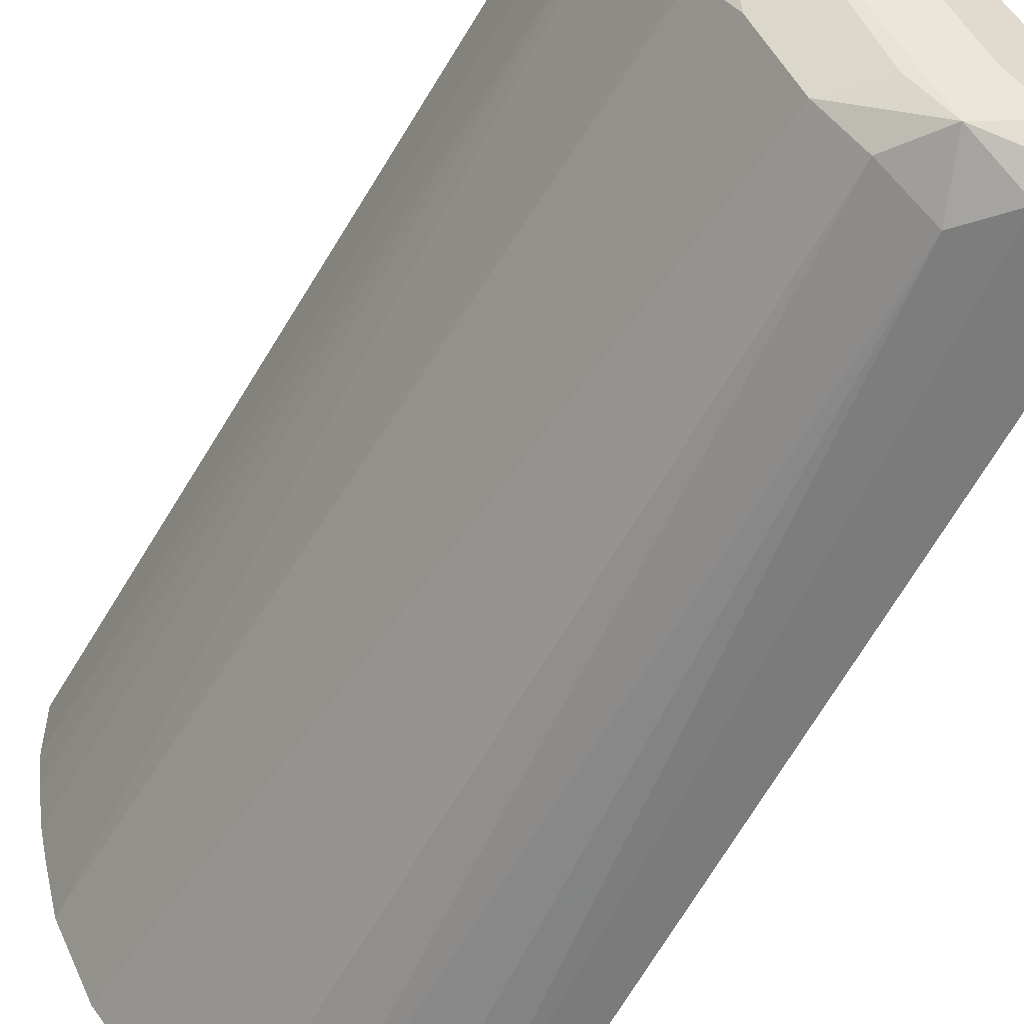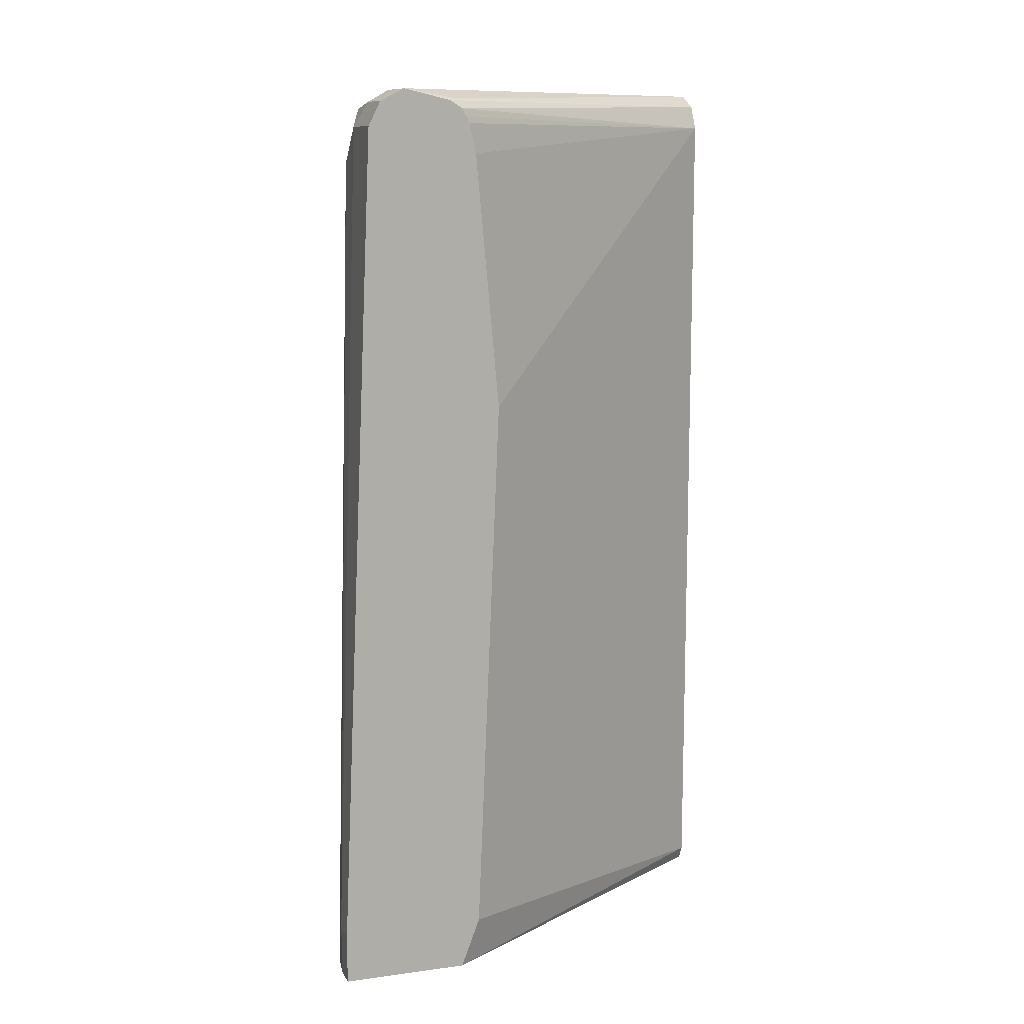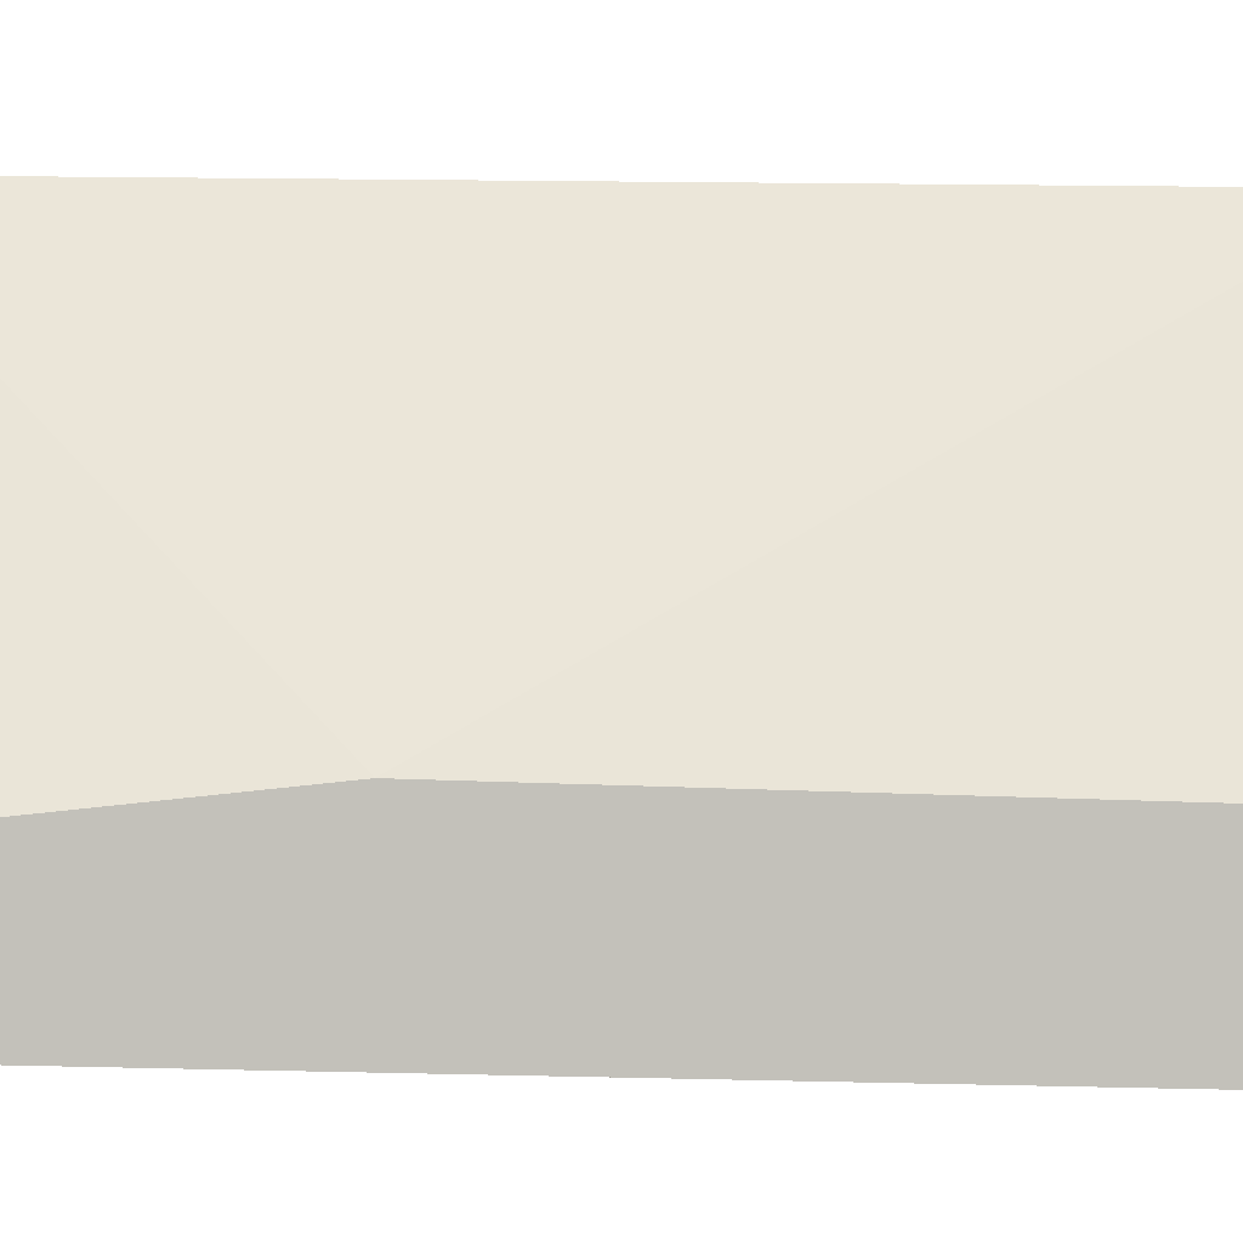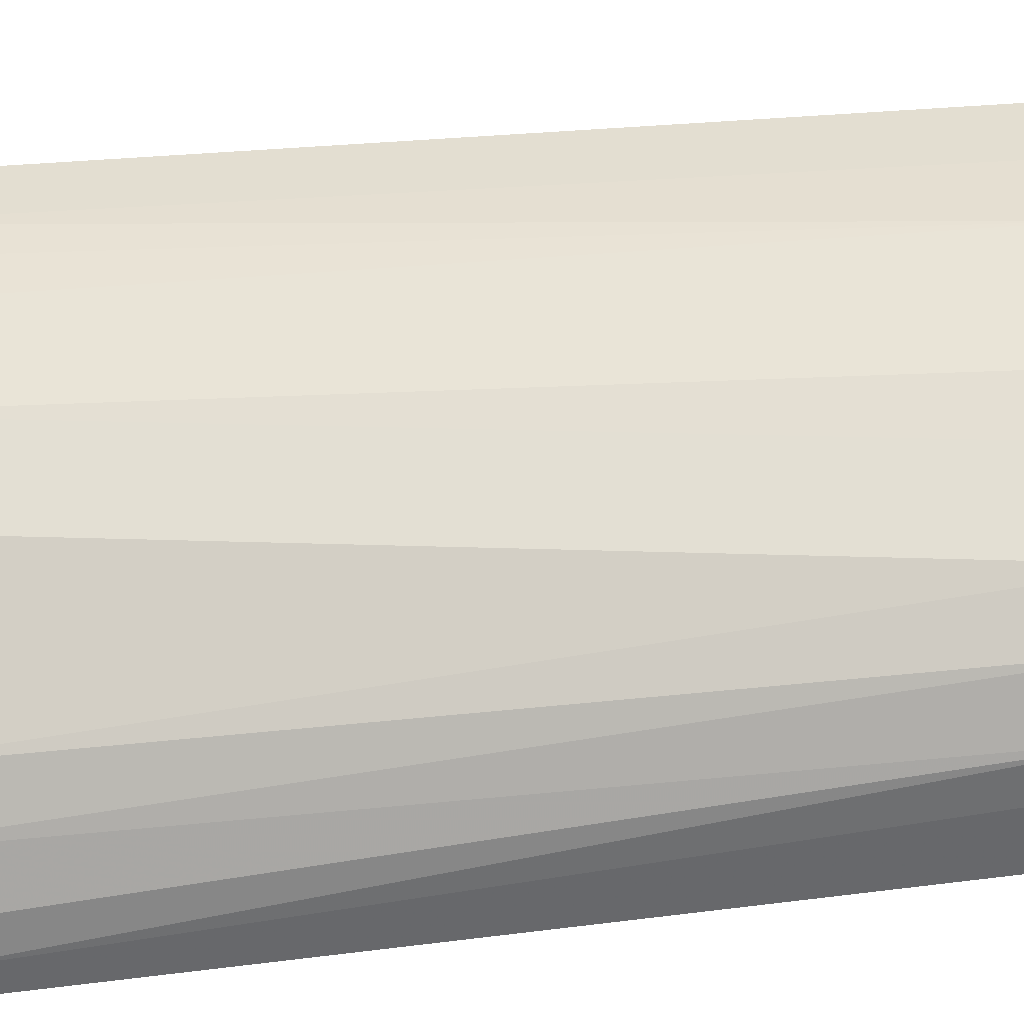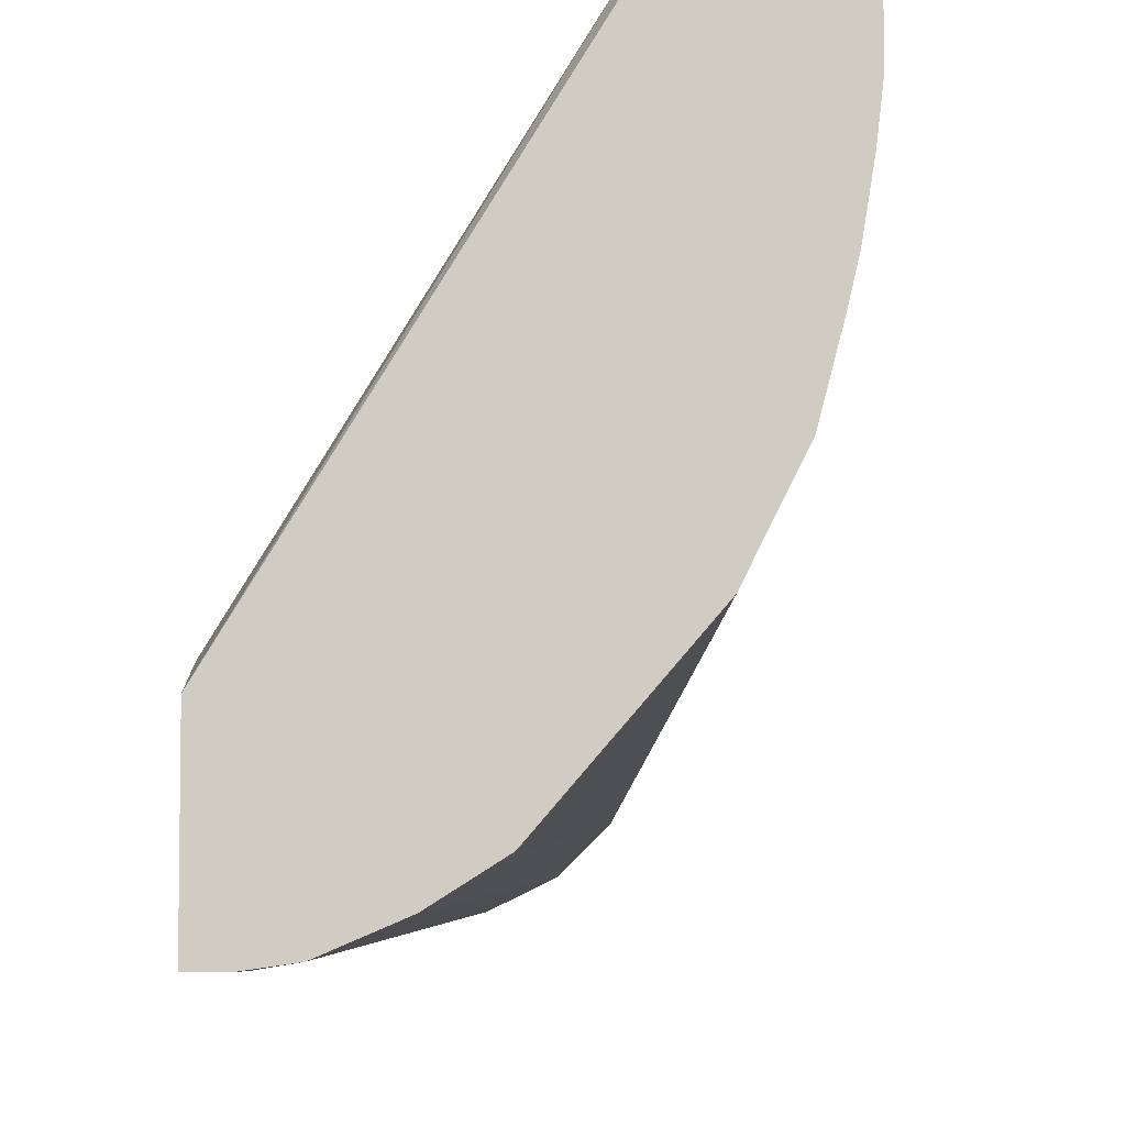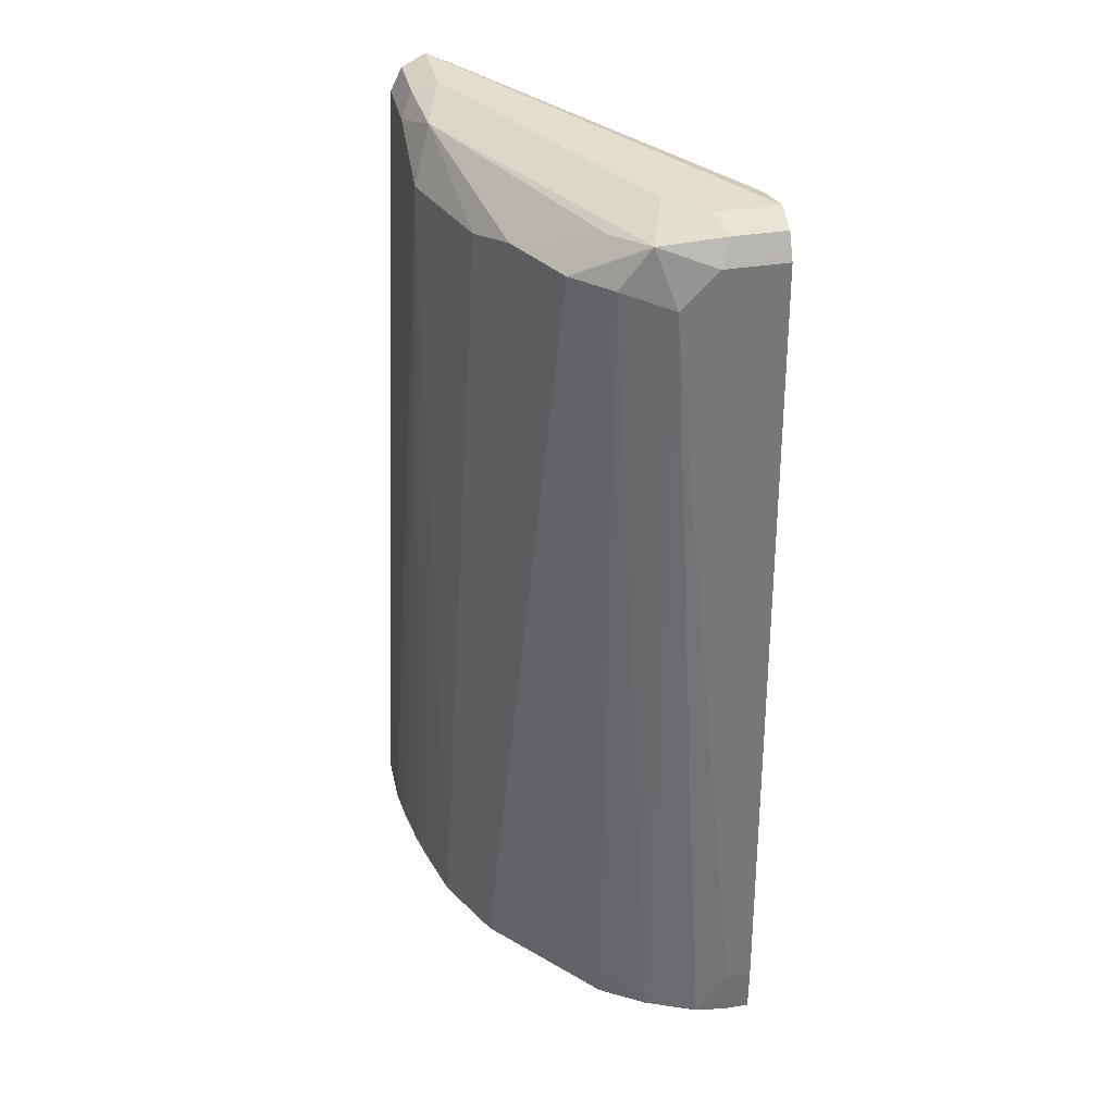
<metadata>
{"format":"obj","ext":"obj","renderer":"f3d","projection":"perspective","resolution":1024,"background":"white","views":[{"elev":-56.1,"azim":153.0,"up":"+Z"},{"elev":11.3,"azim":-108.2,"up":"+Y"},{"elev":2.9,"azim":-98.1,"up":"+Z"},{"elev":-51.8,"azim":96.9,"up":"+Z"},{"elev":-6.2,"azim":1.6,"up":"+Z"},{"elev":35.8,"azim":167.8,"up":"+Y"}]}
</metadata>
<code>
v 0.2412 0.02974 -0.6037
v 0.2961 0.02974 -0.6037
v 0.2378 0.0366 -0.6037
v 0.1333 0.02974 -0.7777
v 0.2961 0.02974 -0.6333
v 0.2743 0.4755 -0.6037
v 0.1333 0.0549 -0.7682
v 0.2377 0.05509 -0.6037
v 0.1333 0.3344 -0.7564
v 0.1333 0.02974 -0.8413
v 0.294 0.02974 -0.6516
v 0.2743 0.4572 -0.6767
v 0.2743 0.4755 -0.6401
v 0.2743 0.4757 -0.6037
v 0.2377 0.07335 -0.6037
v 0.2378 0.4755 -0.6037
v 0.1333 0.4624 -0.7682
v 0.2377 0.1282 -0.6037
v 0.2377 0.1828 -0.6037
v 0.1463 0.02974 -0.8413
v 0.1333 0.0549 -0.8413
v 0.2903 0.02974 -0.6744
v 0.2561 0.4572 -0.7316
v 0.2652 0.4846 -0.6676
v 0.2869 0.02974 -0.6893
v 0.2794 0.02974 -0.7183
v 0.2682 0.4877 -0.634
v 0.2682 0.4877 -0.6037
v 0.2378 0.4757 -0.6037
v 0.1333 0.4843 -0.7753
v 0.1333 0.4806 -0.7732
v 0.1333 0.4772 -0.7714
v 0.1623 0.02974 -0.839
v 0.1463 0.0549 -0.8413
v 0.1333 0.4755 -0.823
v 0.2439 0.4633 -0.756
v 0.2073 0.4816 -0.7925
v 0.192 0.4846 -0.8139
v 0.2561 0.4938 -0.6401
v 0.2611 0.02974 -0.7549
v 0.2256 0.4633 -0.7925
v 0.2561 0.4938 -0.6037
v 0.2439 0.4877 -0.6037
v 0.1333 0.4882 -0.7812
v 0.1879 0.02974 -0.828
v 0.1829 0.4572 -0.823
v 0.1646 0.4755 -0.823
v 0.1333 0.4807 -0.8204
v 0.1799 0.4725 -0.82
v 0.1585 0.4877 -0.8169
v 0.1646 0.4938 -0.8047
v 0.1799 0.4907 -0.8017
v 0.1829 0.4938 -0.7864
v 0.2073 0.4633 -0.8108
v 0.2103 0.02974 -0.8139
v 0.2103 0.04573 -0.8139
v 0.1333 0.4938 -0.8047
v 0.1372 0.4892 -0.7773
v 0.244 0.4878 -0.6037
v 0.1333 0.4877 -0.8169
v 0.1333 0.4912 -0.81
f 26 40 41
f 26 41 36
f 27 39 42
f 27 42 28
f 29 43 30
f 33 34 46
f 33 46 45
f 34 47 46
f 24 36 37
f 35 48 47
f 36 41 37
f 30 43 44
f 24 39 27
f 20 34 33
f 24 38 53
f 24 37 38
f 23 26 36
f 23 36 24
f 21 47 34
f 21 35 47
f 16 31 32
f 16 30 31
f 16 29 30
f 14 27 28
f 37 41 38
f 13 27 14
f 24 53 39
f 38 49 47
f 45 56 55
f 38 50 51
f 13 24 27
f 51 61 57
f 51 53 52
f 50 60 61
f 50 61 51
f 48 60 50
f 47 48 50
f 46 47 49
f 45 54 56
f 45 46 54
f 44 58 57
f 44 59 58
f 38 47 50
f 43 59 44
f 42 57 58
f 41 56 54
f 40 56 41
f 40 55 56
f 39 57 42
f 39 51 57
f 39 53 51
f 38 46 49
f 38 54 46
f 38 41 54
f 38 52 53
f 38 51 52
f 42 58 59
f 12 26 23
f 16 32 17
f 12 22 25
f 2 5 13
f 1 5 2
f 1 11 5
f 1 22 11
f 1 25 22
f 1 26 25
f 1 40 26
f 1 55 40
f 1 45 55
f 1 33 45
f 1 20 33
f 1 10 20
f 1 4 10
f 1 3 4
f 1 8 3
f 1 15 8
f 1 18 15
f 1 19 18
f 1 16 19
f 1 29 16
f 1 43 29
f 1 42 59
f 1 28 42
f 1 14 28
f 1 6 14
f 1 2 6
f 12 25 26
f 2 13 6
f 3 7 4
f 1 59 43
f 3 9 7
f 3 8 9
f 12 24 13
f 12 23 24
f 11 22 12
f 10 34 20
f 9 19 16
f 9 18 19
f 9 15 18
f 9 16 17
f 8 15 9
f 6 13 14
f 5 12 13
f 5 11 12
f 10 21 34
f 4 35 21
f 4 21 10
f 4 9 17
f 4 17 32
f 4 31 30
f 4 30 44
f 4 32 31
f 4 44 57
f 4 57 61
f 4 61 60
f 4 60 48
f 4 48 35
f 4 7 9

</code>
